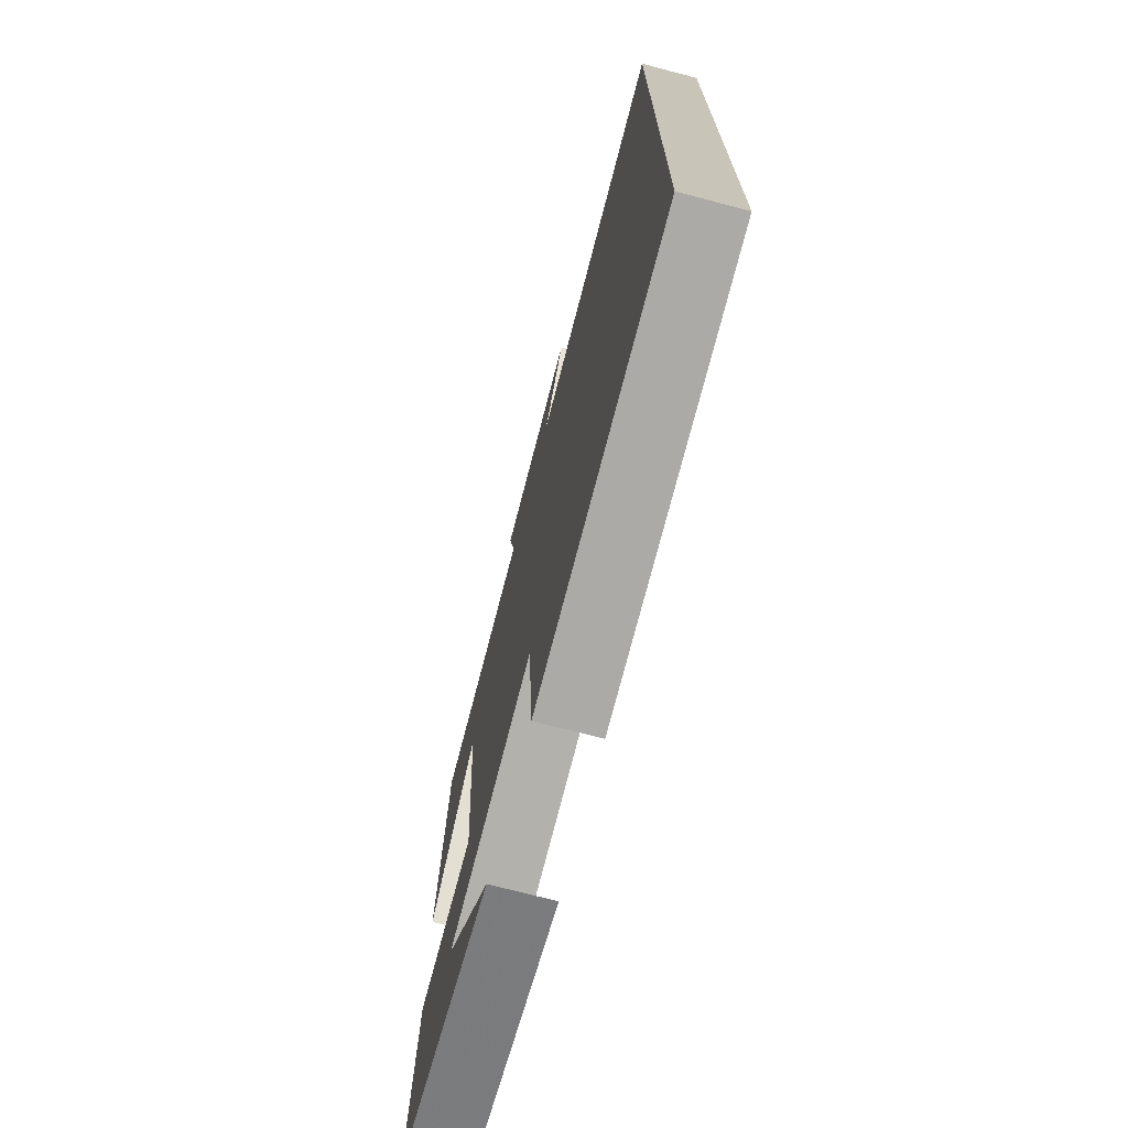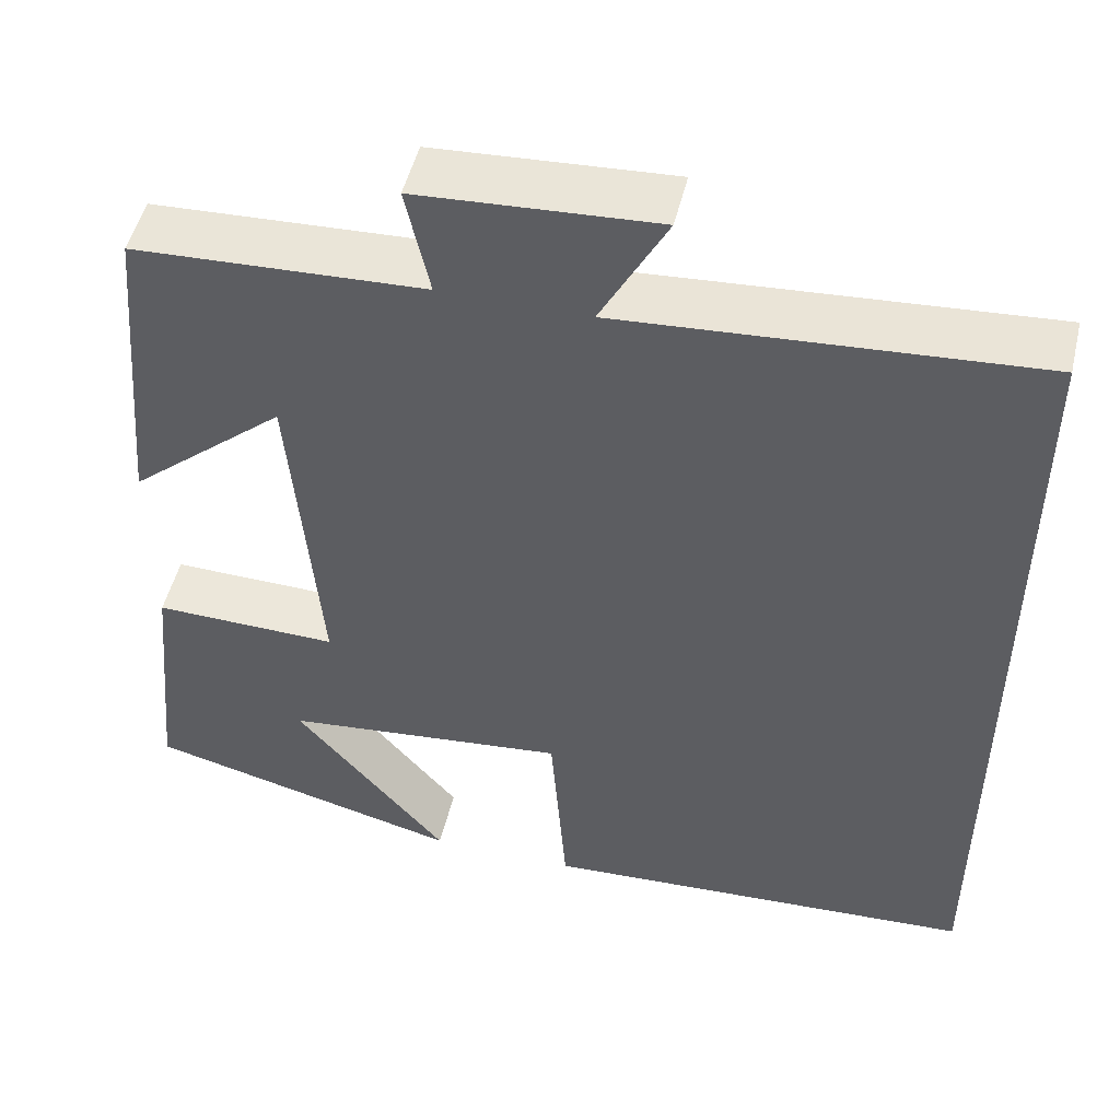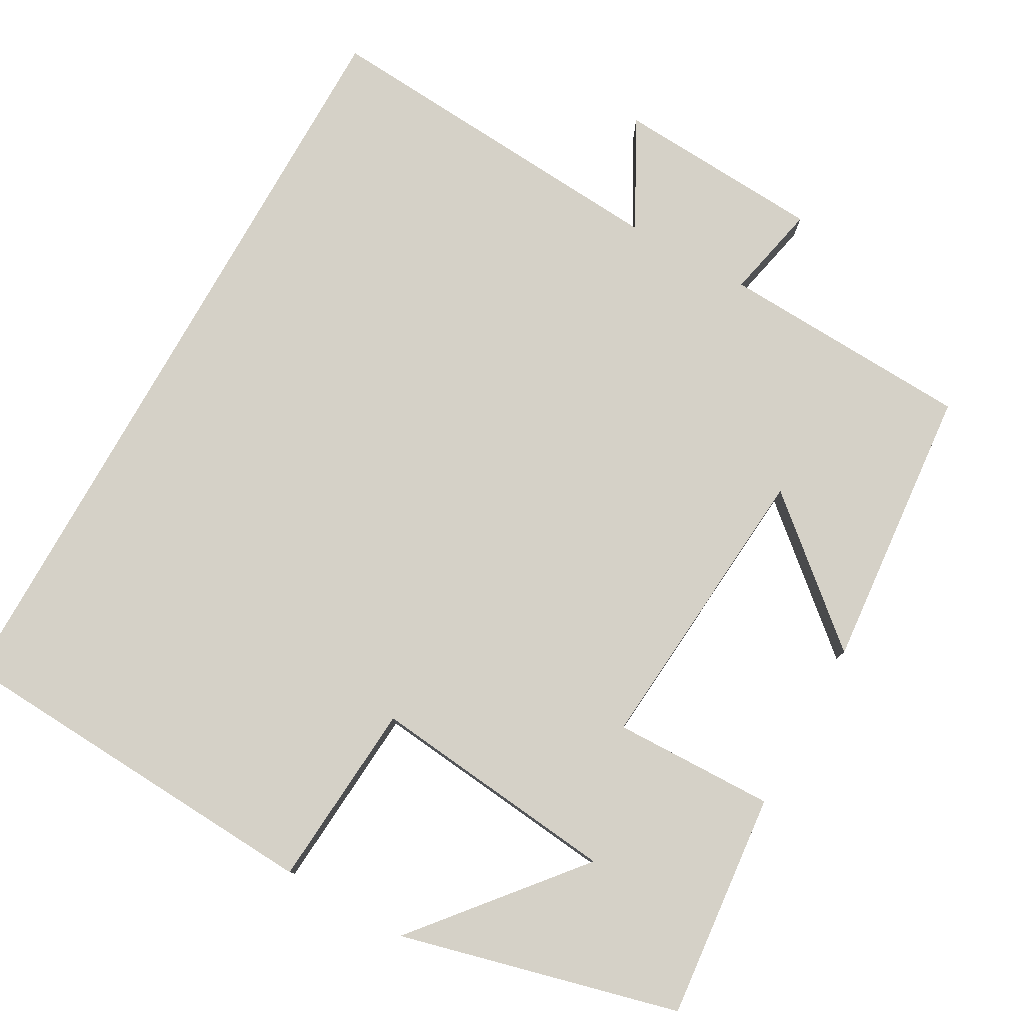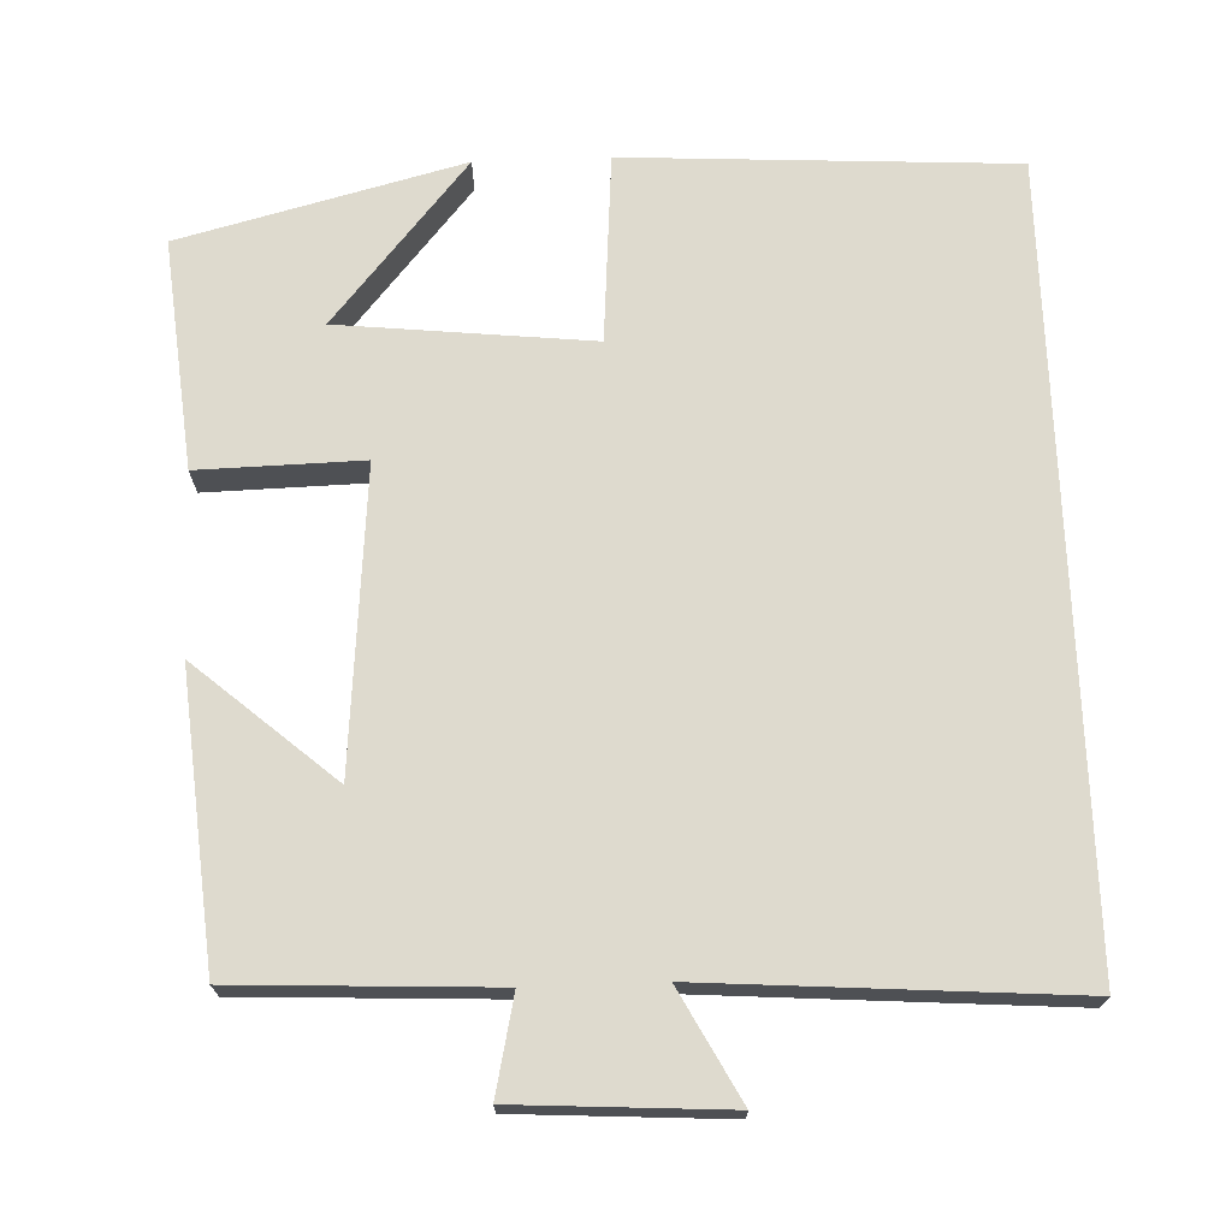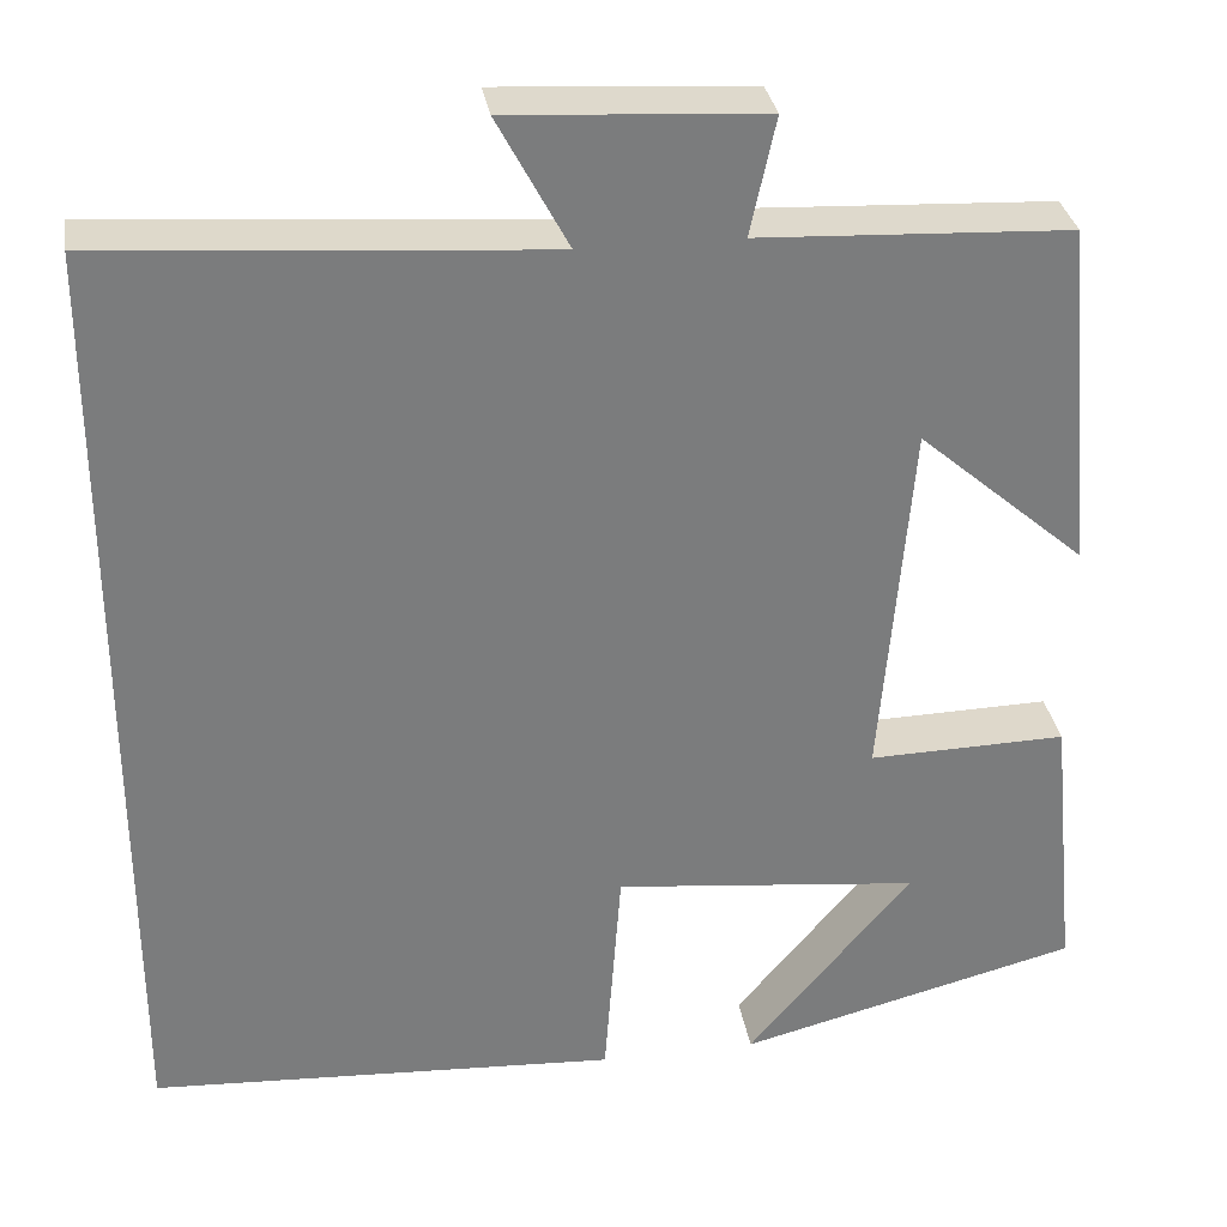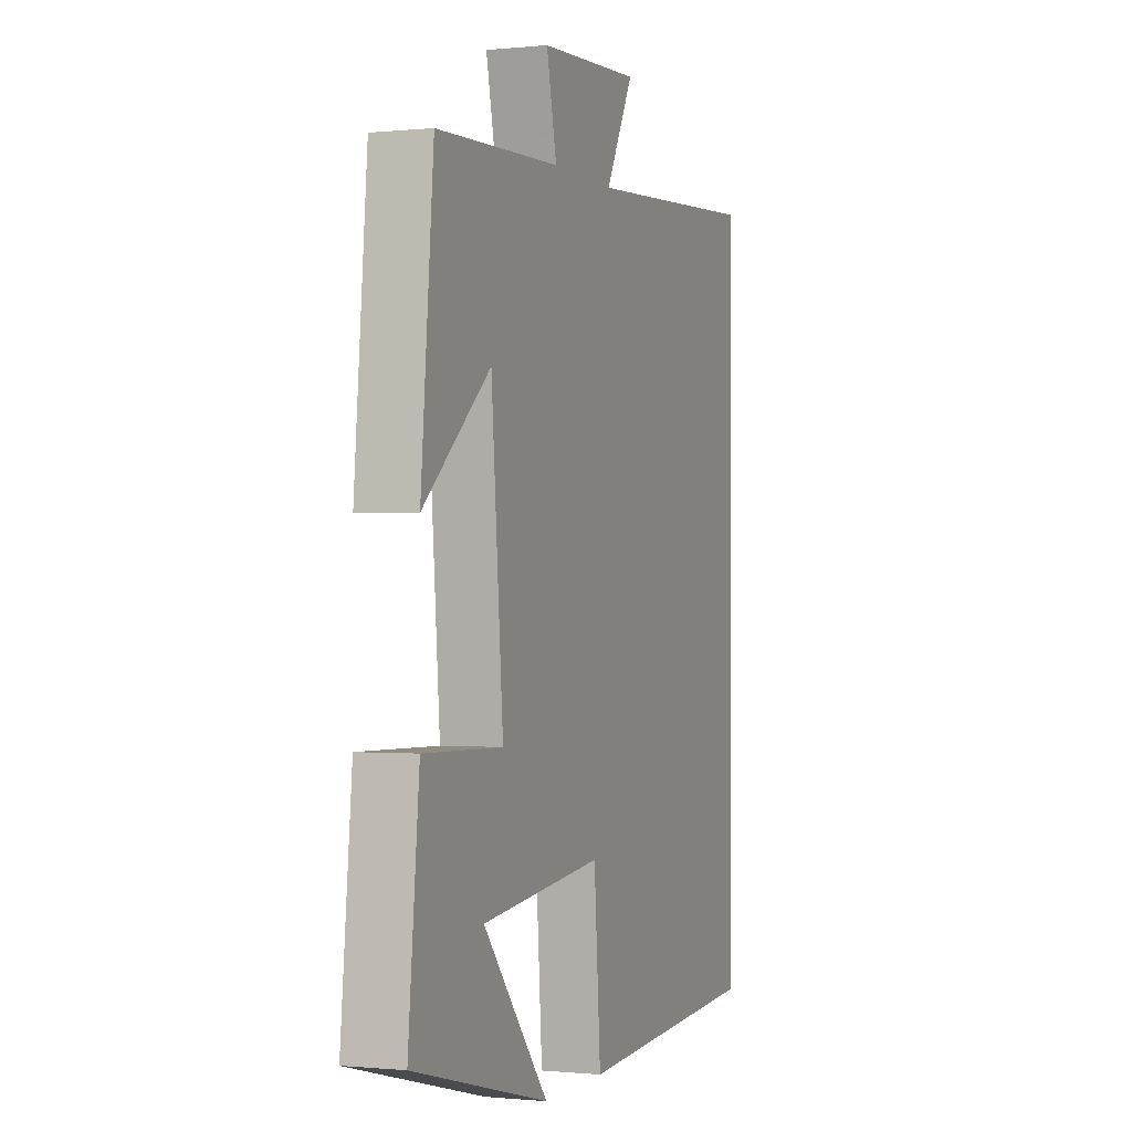
<metadata>
{"format":"obj","ext":"obj","renderer":"f3d","projection":"perspective","resolution":1024,"background":"white","views":[{"elev":-73.0,"azim":75.3,"up":"+Z"},{"elev":50.0,"azim":13.4,"up":"+Z"},{"elev":78.9,"azim":-150.7,"up":"+Y"},{"elev":71.1,"azim":-2.1,"up":"+Y"},{"elev":31.8,"azim":170.9,"up":"+Z"},{"elev":-0.7,"azim":-69.4,"up":"+Z"}]}
</metadata>
<code>
v -0.529 0.07 -0.407
v -0.5 0.07 -0.113
v -0.29 0.07 -0.118
v -0.322 0.07 0.268
v -0.5 0.07 0.115
v -0.467 0.07 0.485
v -0.138 0.07 0.5
v -0.165 0.07 0.624
v 0.105 0.07 0.64
v 0.03 0.07 0.5
v 0.5 0.07 0.533
v 0.5 0.07 -0.473
v 0.001 0.07 -0.5
v -0.017 0.07 -0.258
v -0.341 0.07 -0.292
v -0.167 0.07 -0.5
v -0.529 0 -0.407
v -0.5 0 -0.113
v -0.29 0 -0.118
v -0.322 0 0.268
v -0.5 0 0.115
v -0.467 0 0.485
v -0.138 0 0.5
v -0.165 0 0.624
v 0.105 0 0.64
v 0.03 0 0.5
v 0.5 0 0.533
v 0.5 0 -0.473
v 0.001 0 -0.5
v -0.017 0 -0.258
v -0.341 0 -0.292
v -0.167 0 -0.5
f 15 16 1 2
f 14 15 2 3
f 11 12 13 14
f 10 11 14 3
f 7 8 9 10
f 7 10 3 4
f 4 5 6 7
f 18 17 32 31
f 19 18 31 30
f 30 29 28 27
f 19 30 27 26
f 26 25 24 23
f 20 19 26 23
f 23 22 21 20
f 1 17 18 2
f 2 18 19 3
f 3 19 20 4
f 4 20 21 5
f 5 21 22 6
f 6 22 23 7
f 7 23 24 8
f 8 24 25 9
f 9 25 26 10
f 10 26 27 11
f 11 27 28 12
f 12 28 29 13
f 13 29 30 14
f 14 30 31 15
f 15 31 32 16
f 16 32 17 1

</code>
